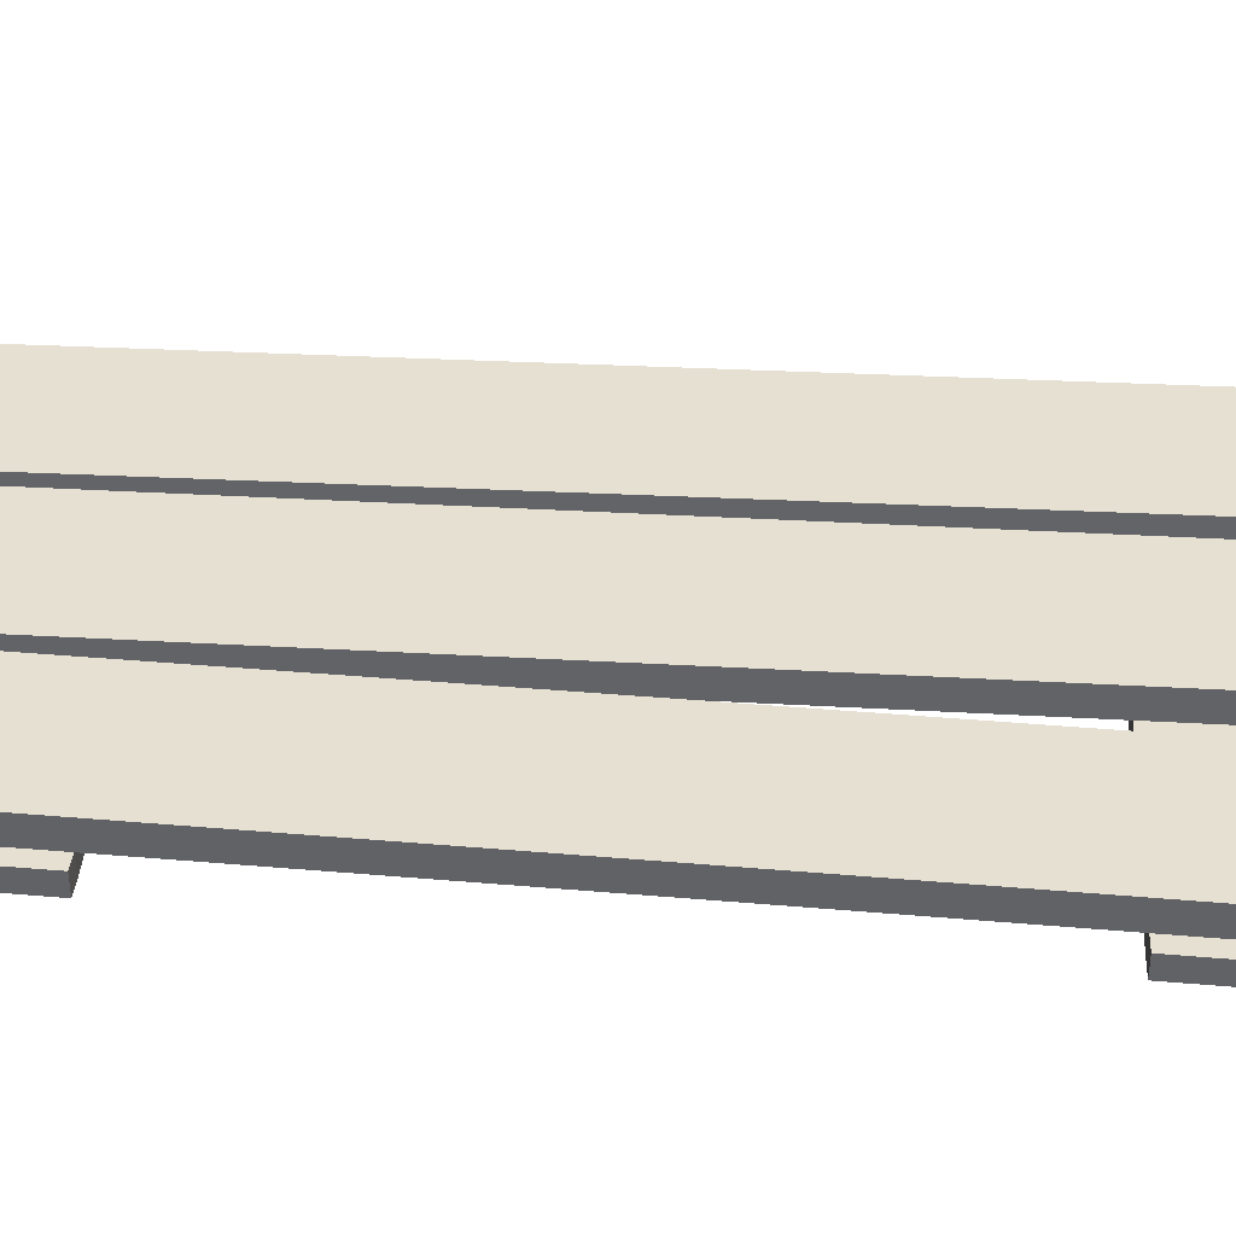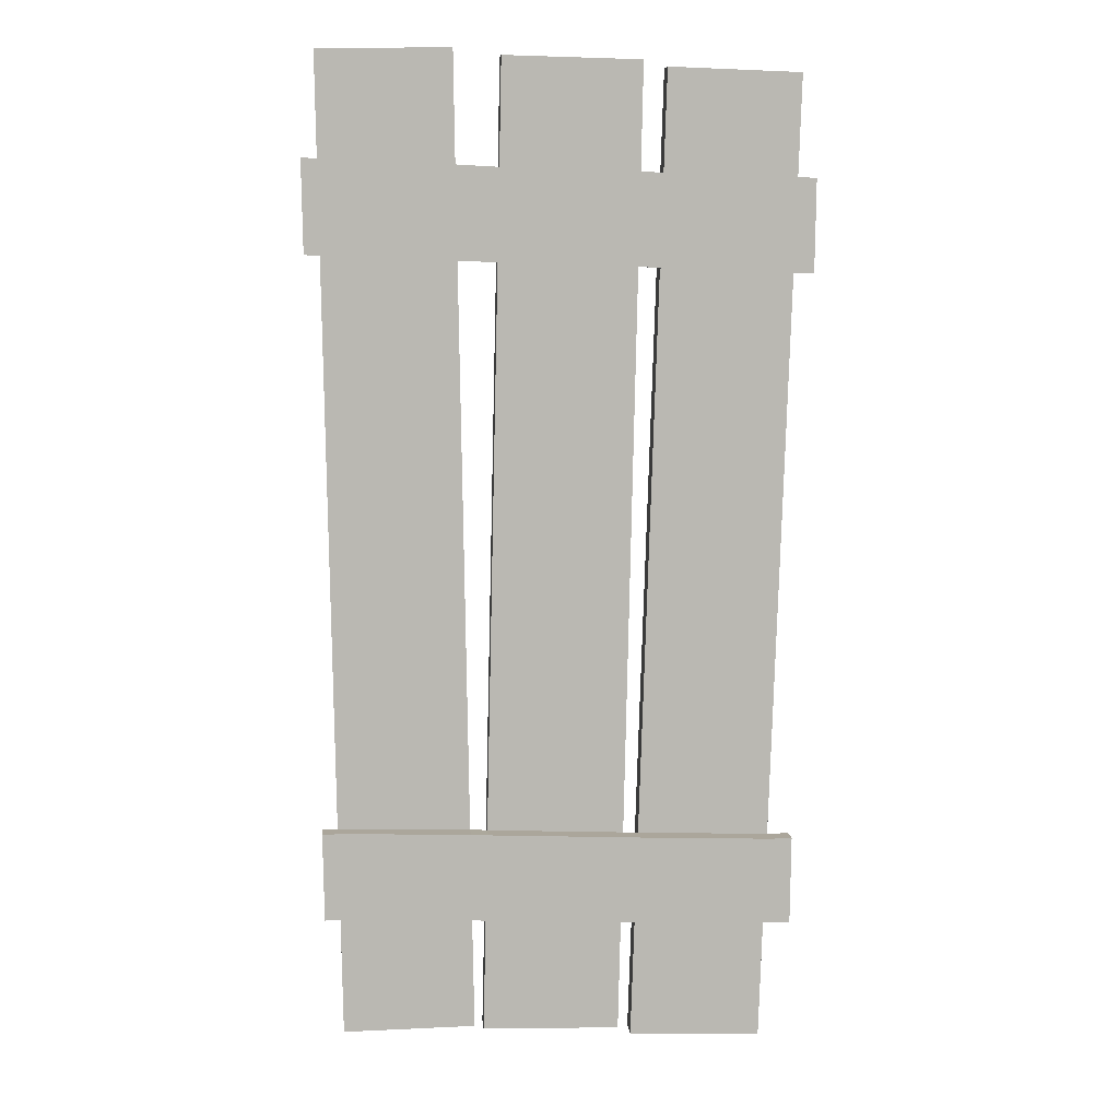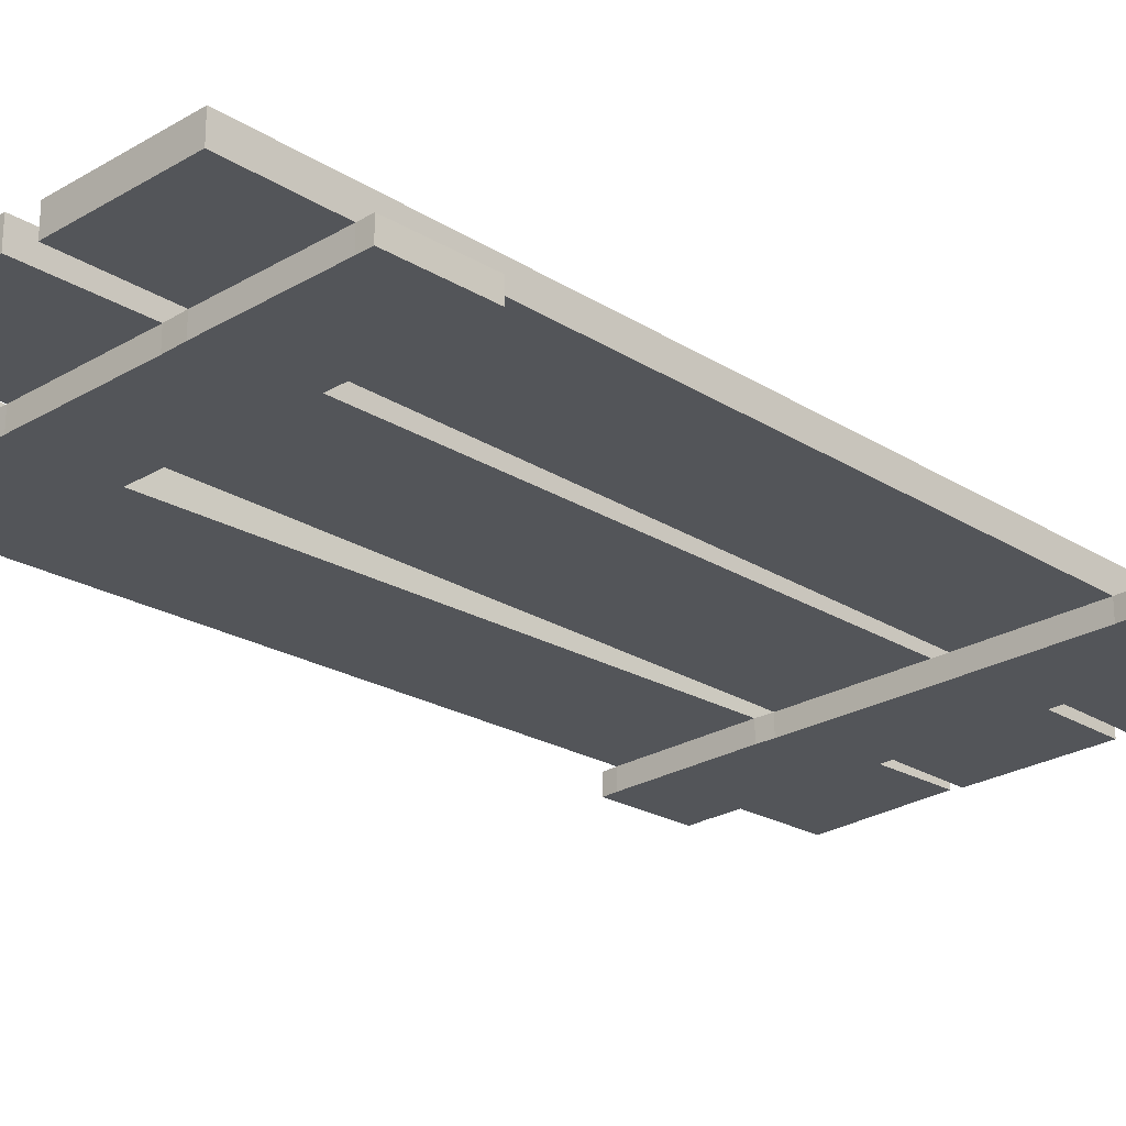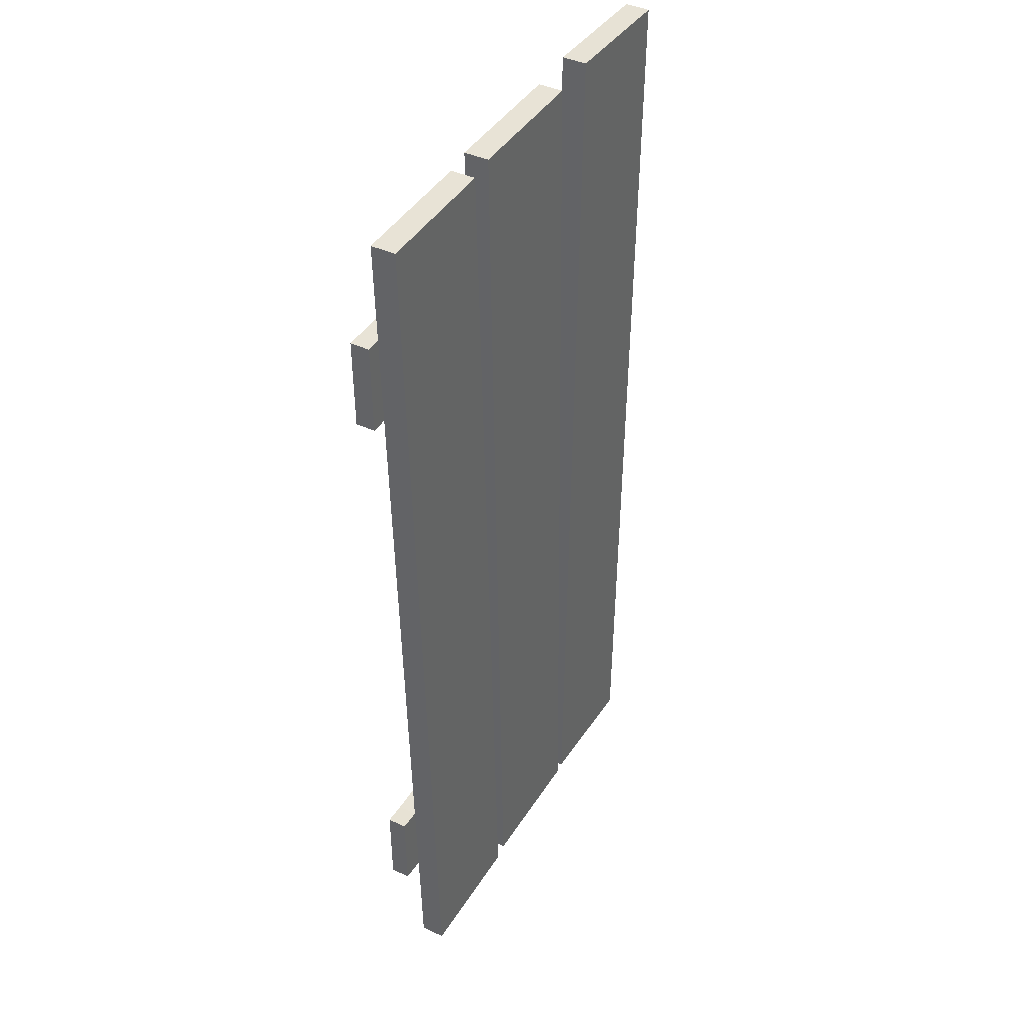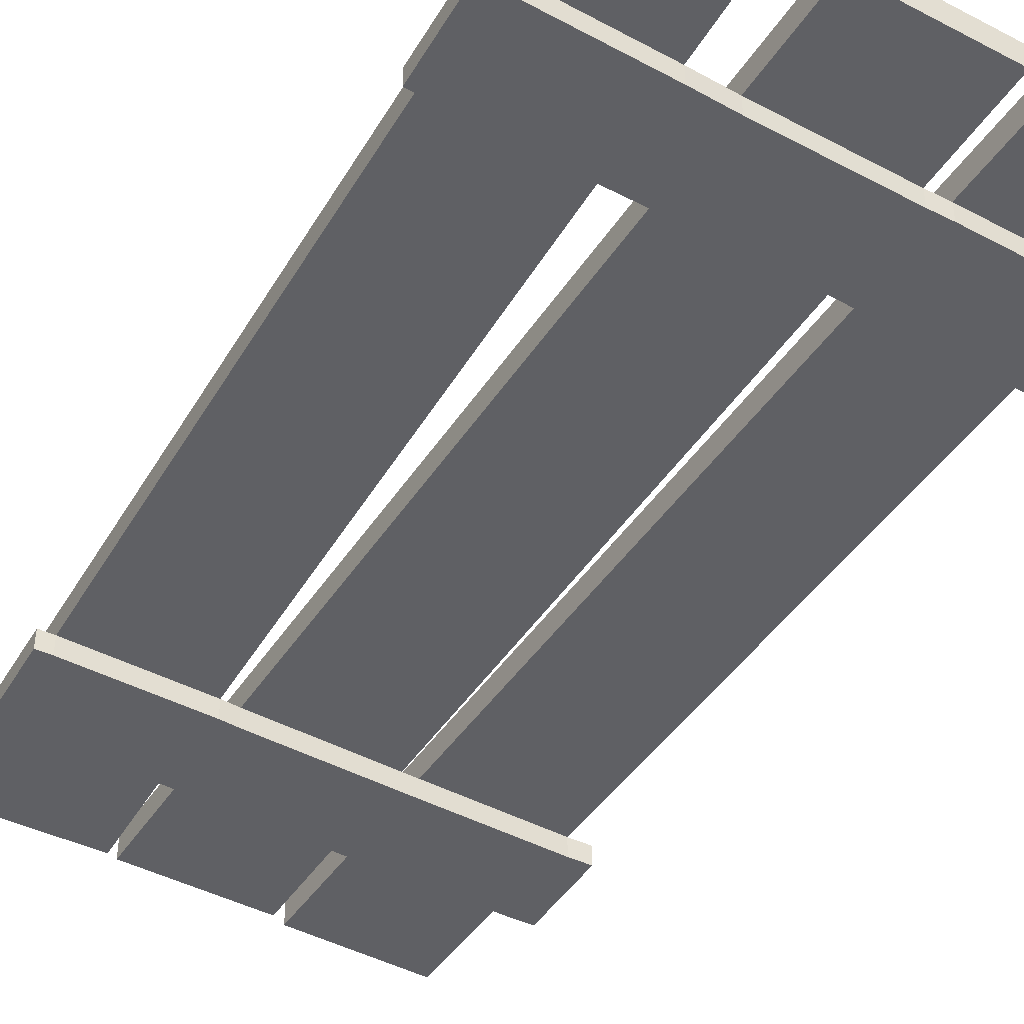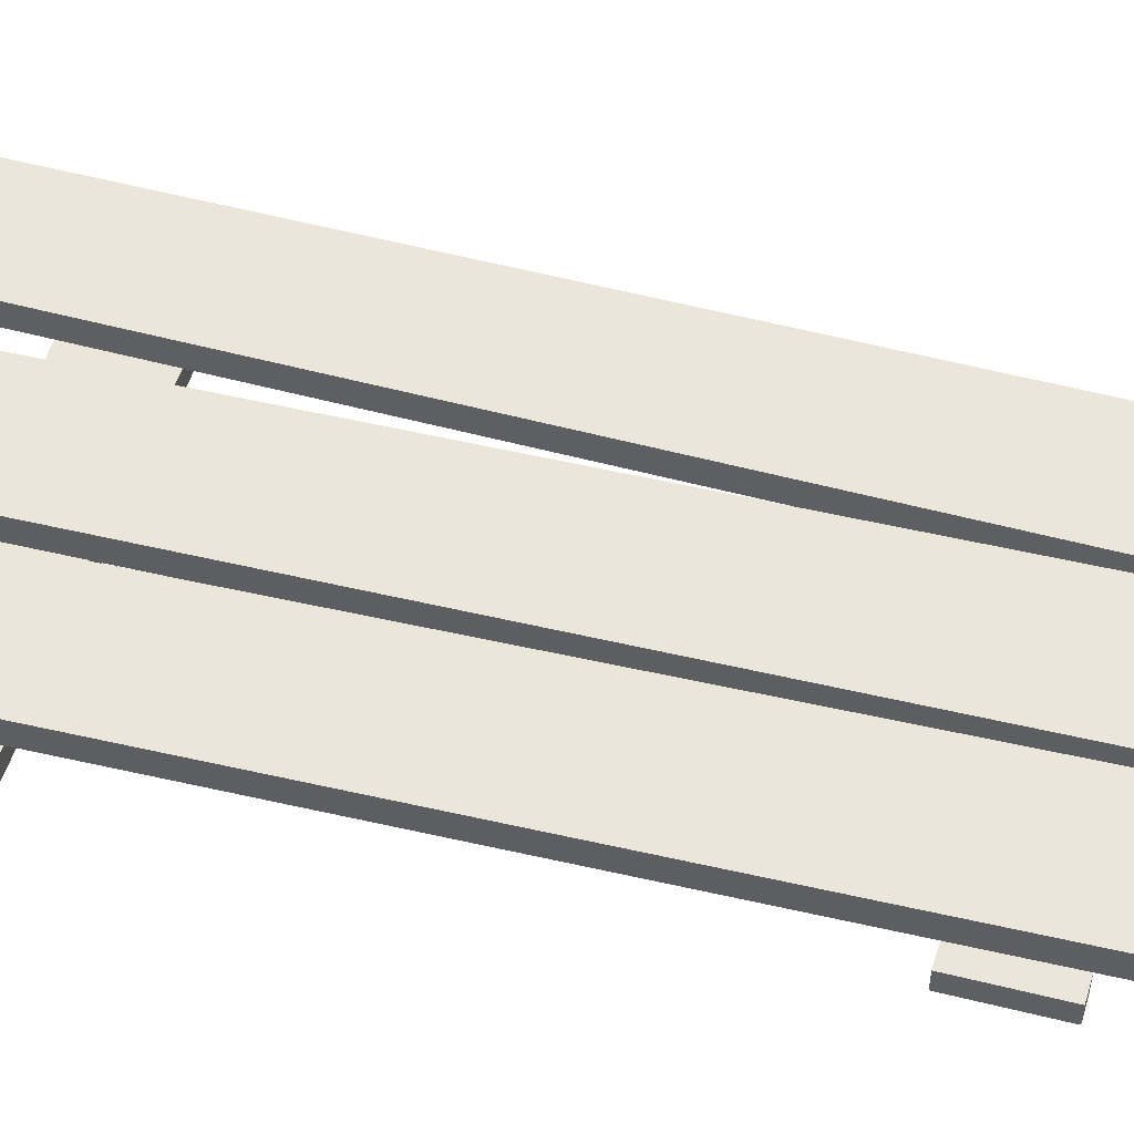
<metadata>
{"format":"obj","ext":"obj","renderer":"f3d","projection":"perspective","resolution":1024,"background":"white","views":[{"elev":38.5,"azim":-84.6,"up":"+Y"},{"elev":8.0,"azim":-5.0,"up":"+Z"},{"elev":-24.5,"azim":46.0,"up":"+Y"},{"elev":40.8,"azim":119.8,"up":"+Z"},{"elev":-44.9,"azim":-29.8,"up":"+Y"},{"elev":47.9,"azim":106.5,"up":"+Y"}]}
</metadata>
<code>
o Cube.001
v 2.485 0.04544 -1.735
v 2.485 -0.04544 -1.735
v 2.428 0.04544 1.827
v 2.428 -0.04544 1.827
v 2.001 0.04544 -1.743
v 2.001 -0.04544 -1.743
v 1.944 0.04544 1.819
v 1.944 -0.04544 1.819
v 3.021 0.04544 -1.758
v 3.021 -0.04544 -1.758
v 3.1 0.04544 1.79
v 3.1 -0.04544 1.79
v 2.518 0.04544 -1.746
v 2.518 -0.04544 -1.746
v 2.597 0.04544 1.802
v 2.597 -0.04544 1.802
v 3.552 0.04544 -1.799
v 3.552 -0.04544 -1.799
v 3.669 0.04544 1.75
v 3.669 -0.04544 1.75
v 3.068 0.04544 -1.783
v 3.068 -0.04544 -1.783
v 3.185 0.04544 1.766
v 3.185 -0.04544 1.766
v 1.993 -0.04544 -1.292
v 2.477 0.04544 -1.304
v 1.993 0.04544 -1.292
v 2.477 -0.04544 -1.304
v 2.528 -0.04544 -1.311
v 3.031 0.04544 -1.33
v 2.528 0.04544 -1.311
v 3.031 -0.04544 -1.33
v 3.083 -0.04544 -1.329
v 3.567 0.04544 -1.345
v 3.083 0.04544 -1.329
v 3.567 -0.04544 -1.345
v 2.536 -0.04544 -0.9872
v 3.038 0.04544 -1.007
v 2.536 0.04544 -0.9872
v 3.038 -0.04544 -1.007
v 1.988 -0.04544 -0.9699
v 2.472 0.04544 -0.9824
v 1.988 0.04544 -0.9699
v 2.472 -0.04544 -0.9824
v 3.094 -0.04544 -1.009
v 3.578 0.04544 -1.025
v 3.094 0.04544 -1.009
v 3.578 -0.04544 -1.025
v 3.173 -0.04544 1.396
v 3.657 0.04544 1.38
v 3.173 0.04544 1.396
v 3.657 -0.04544 1.38
v 2.589 -0.04544 1.412
v 3.092 0.04544 1.397
v 2.589 0.04544 1.412
v 3.092 -0.04544 1.397
v 1.95 -0.04544 1.439
v 2.434 0.04544 1.421
v 1.95 0.04544 1.439
v 2.434 -0.04544 1.421
v 3.162 0.04544 1.061
v 3.646 -0.04544 1.045
v 3.162 -0.04544 1.061
v 3.646 0.04544 1.045
v 2.582 0.04544 1.083
v 3.085 -0.04544 1.067
v 2.582 -0.04544 1.083
v 3.085 0.04544 1.067
v 1.955 0.04544 1.105
v 2.439 -0.04544 1.086
v 1.955 -0.04544 1.105
v 2.439 0.04544 1.086
v 2.472 -0.1165 -0.9824
v 2.477 -0.1165 -1.304
v 1.993 -0.1165 -1.292
v 3.038 -0.1165 -1.007
v 3.031 -0.1165 -1.33
v 2.528 -0.1165 -1.311
v 3.578 -0.1165 -1.025
v 3.567 -0.1165 -1.345
v 3.083 -0.1165 -1.329
v 2.536 -0.1165 -0.9872
v 1.988 -0.1165 -0.9699
v 3.094 -0.1165 -1.009
v 3.162 -0.1165 1.061
v 3.173 -0.1165 1.396
v 3.657 -0.1165 1.38
v 2.582 -0.1165 1.083
v 2.589 -0.1165 1.412
v 3.092 -0.1165 1.397
v 1.955 -0.1165 1.105
v 1.95 -0.1165 1.439
v 2.434 -0.1165 1.421
v 3.646 -0.1165 1.045
v 3.085 -0.1165 1.067
v 2.439 -0.1165 1.086
v 3.657 -0.04544 -1.024
v 3.653 -0.04544 -1.344
v 1.938 -0.04544 -1.293
v 1.933 -0.04544 -0.9708
v 1.9 -0.04544 1.108
v 1.895 -0.04544 1.442
v 3.711 -0.04544 1.379
v 3.706 -0.04544 1.043
v 3.657 -0.1165 -1.024
v 3.653 -0.1165 -1.344
v 1.938 -0.1165 -1.293
v 1.933 -0.1165 -0.9708
v 1.9 -0.1165 1.108
v 1.895 -0.1165 1.442
v 3.711 -0.1165 1.379
v 3.706 -0.1165 1.043
f 58 59 7 3
f 4 3 7 8
f 25 27 5 6
f 57 60 4 8
f 60 58 3 4
f 6 5 1 2
f 54 55 15 11
f 12 11 15 16
f 29 31 13 14
f 53 56 12 16
f 56 54 11 12
f 14 13 9 10
f 50 51 23 19
f 20 19 23 24
f 33 35 21 22
f 49 52 20 24
f 52 50 19 20
f 22 21 17 18
f 2 1 26 28
f 6 2 28 25
f 41 43 27 25
f 1 5 27 26
f 10 9 30 32
f 14 10 32 29
f 37 39 31 29
f 9 13 31 30
f 18 17 34 36
f 22 18 36 33
f 45 47 35 33
f 17 21 35 34
f 67 65 39 37
f 32 30 38 40
f 30 31 39 38
f 71 69 43 41
f 28 26 42 44
f 75 83 108 107
f 26 27 43 42
f 63 61 47 45
f 36 34 46 48
f 33 36 80 81
f 34 35 47 46
f 24 23 51 49
f 62 64 50 52
f 29 32 77 78
f 64 61 51 50
f 16 15 55 53
f 66 68 54 56
f 25 28 74 75
f 68 65 55 54
f 8 7 59 57
f 70 72 58 60
f 80 36 98 106
f 72 69 59 58
f 46 47 61 64
f 45 48 62 63
f 48 46 64 62
f 49 51 61 63
f 38 39 65 68
f 37 40 66 67
f 40 38 68 66
f 53 55 65 67
f 42 43 69 72
f 41 44 70 71
f 44 42 72 70
f 57 59 69 71
f 78 77 76 82
f 75 74 73 83
f 81 80 79 84
f 85 94 87 86
f 88 95 90 89
f 91 96 93 92
f 40 37 82 76
f 44 41 83 73
f 48 45 84 79
f 73 82 37 44
f 52 49 86 87
f 62 52 103 104
f 56 53 89 90
f 63 62 94 85
f 74 78 82 73
f 76 84 45 40
f 60 57 92 93
f 67 66 95 88
f 77 81 84 76
f 71 70 96 91
f 48 79 105 97
f 104 103 111 112
f 102 101 109 110
f 100 99 107 108
f 98 97 105 106
f 91 92 110 109
f 71 91 109 101
f 52 87 111 103
f 41 25 99 100
f 92 57 102 110
f 83 41 100 108
f 87 94 112 111
f 94 62 104 112
f 79 80 106 105
f 36 48 97 98
f 25 75 107 99
f 57 71 101 102
f 40 45 33 32
f 32 33 81 77
f 44 37 29 28
f 28 29 78 74
f 70 67 53 60
f 70 96 88 67
f 60 53 89 93
f 88 96 93 89
f 49 63 66 56
f 95 66 63 85
f 86 49 56 90
f 85 86 90 95

</code>
